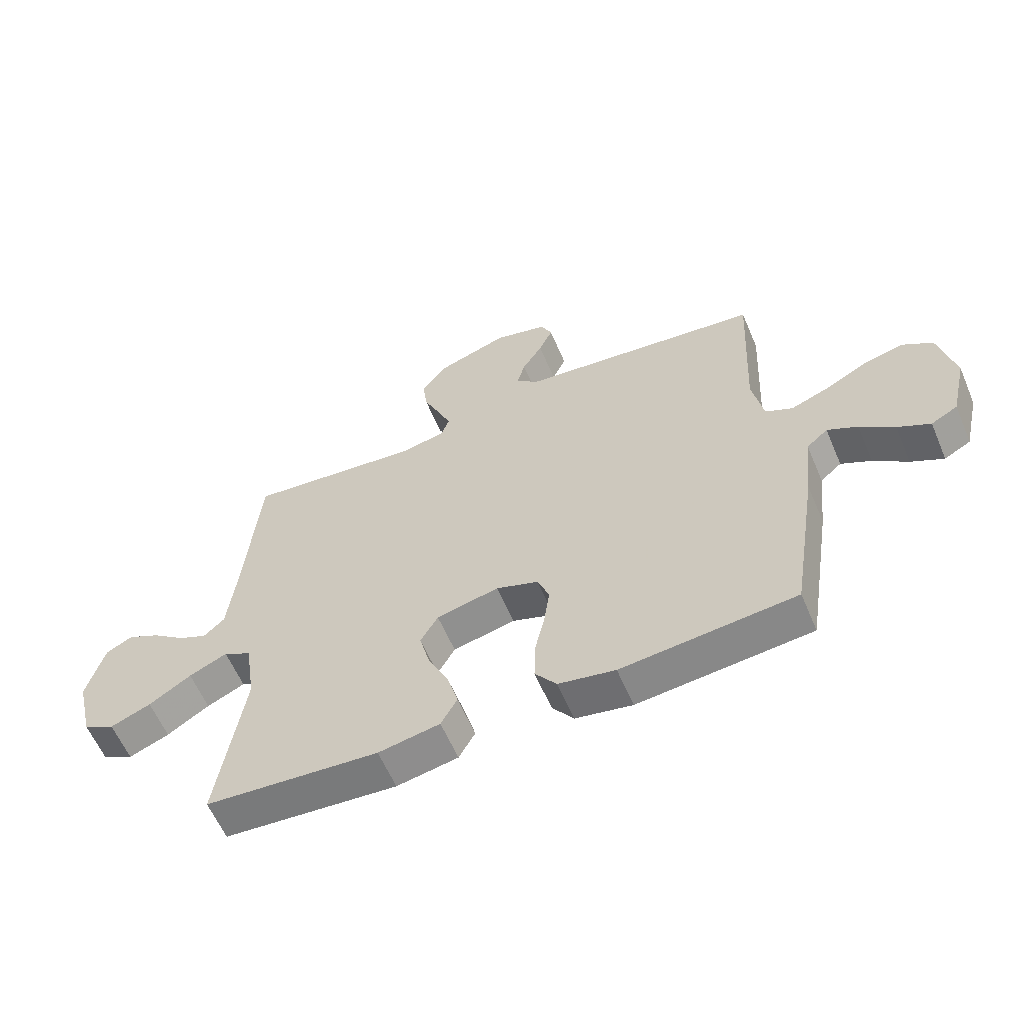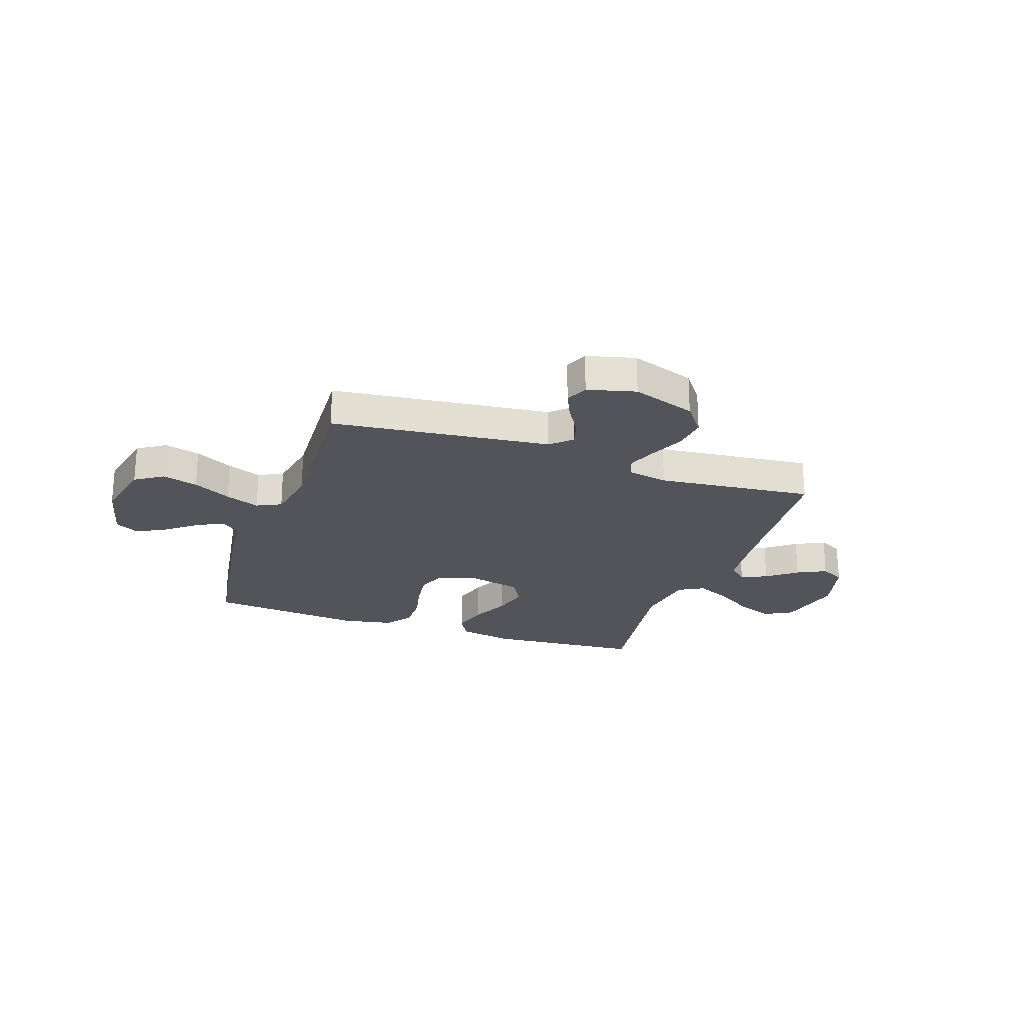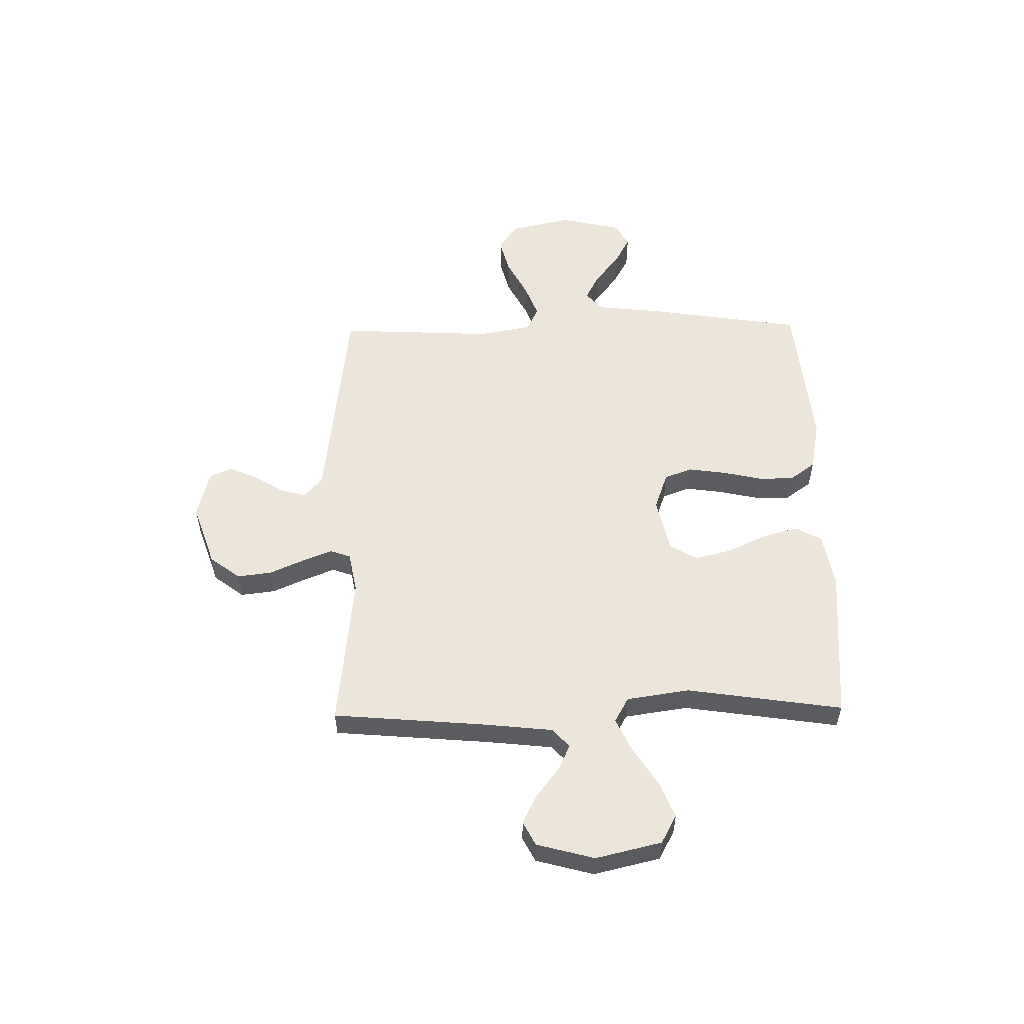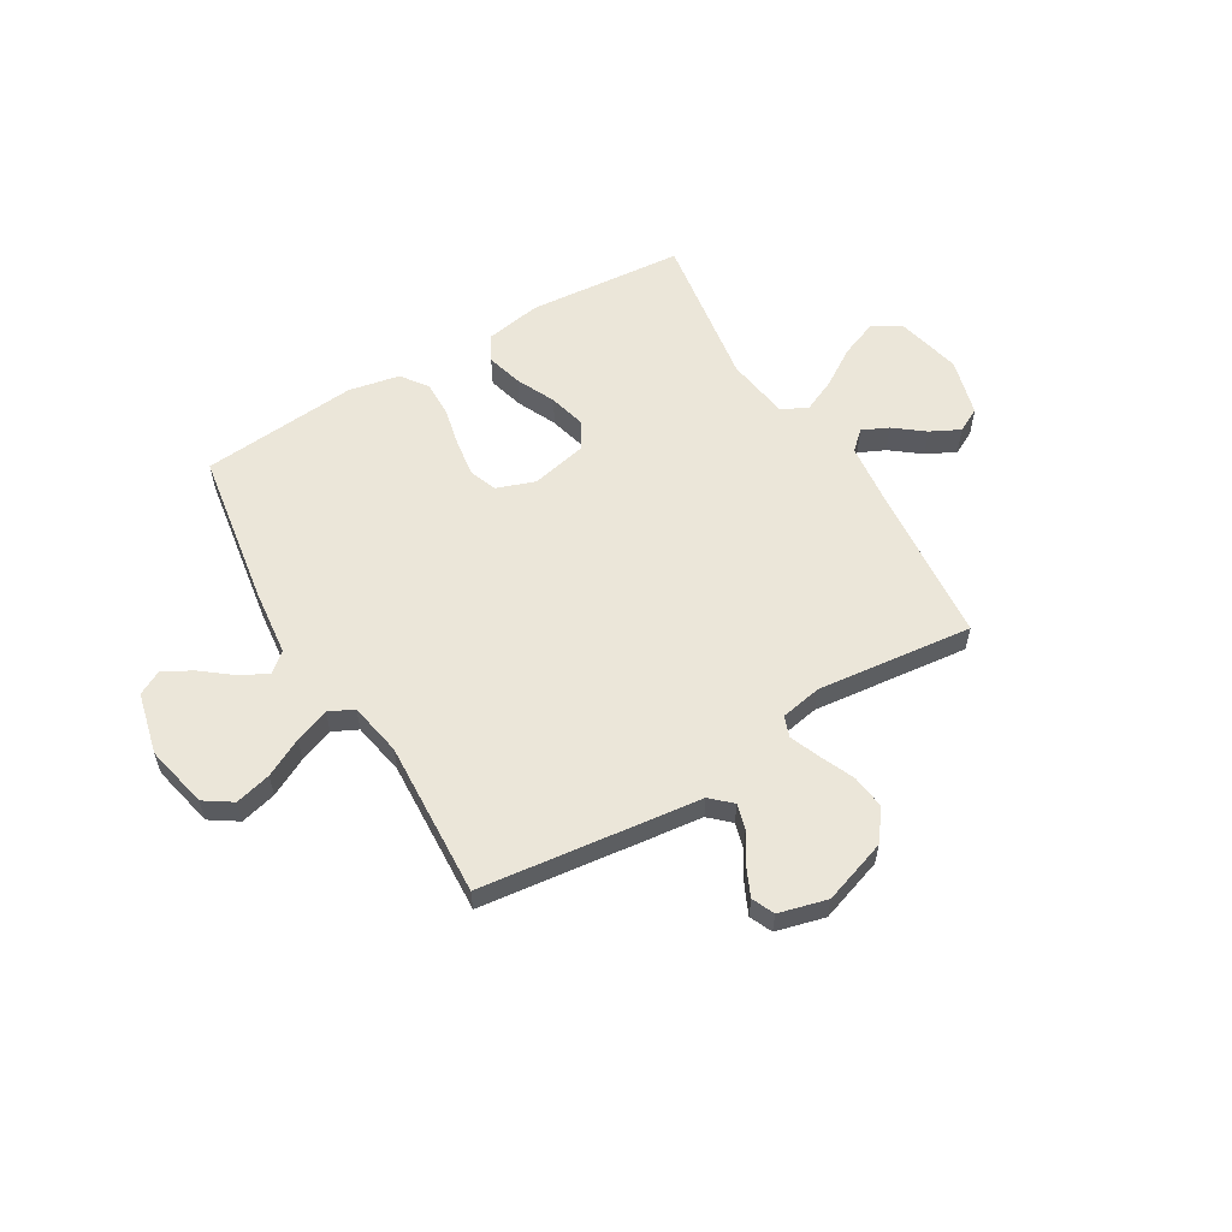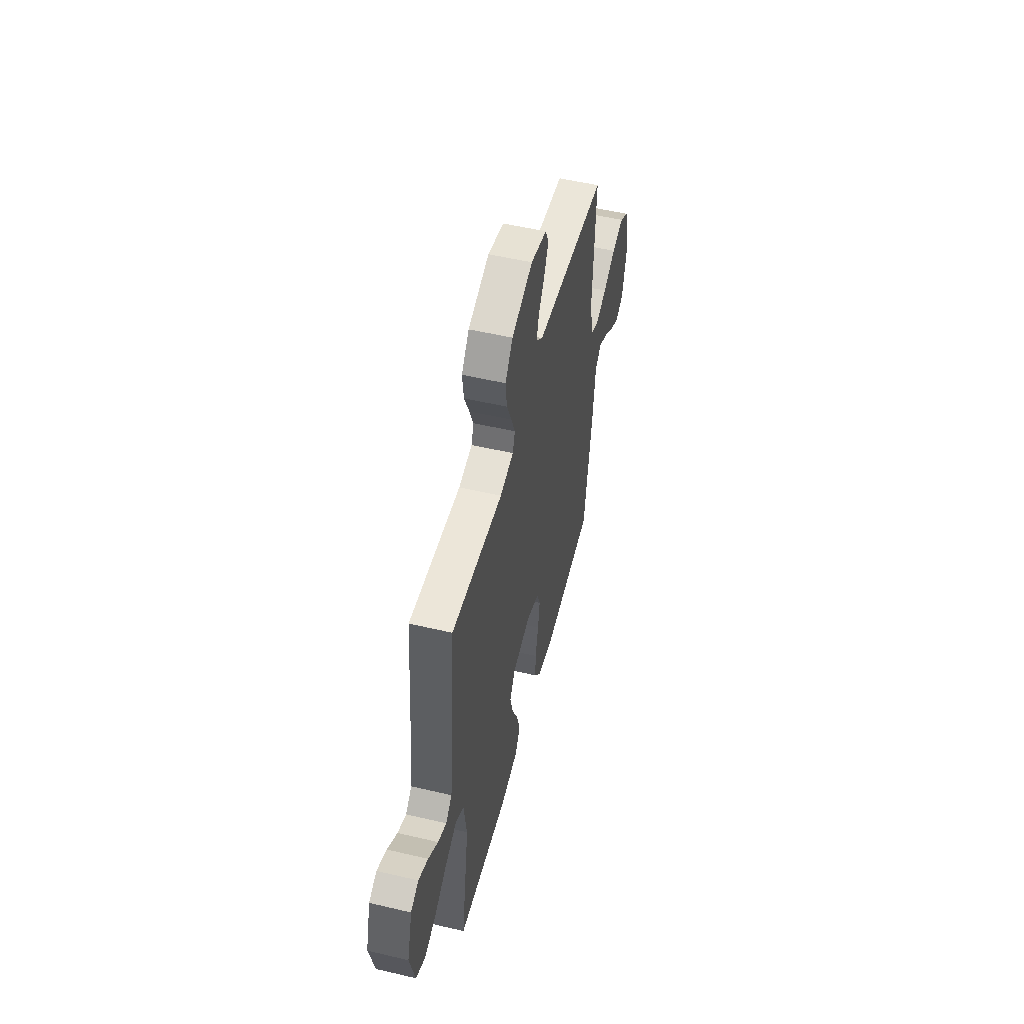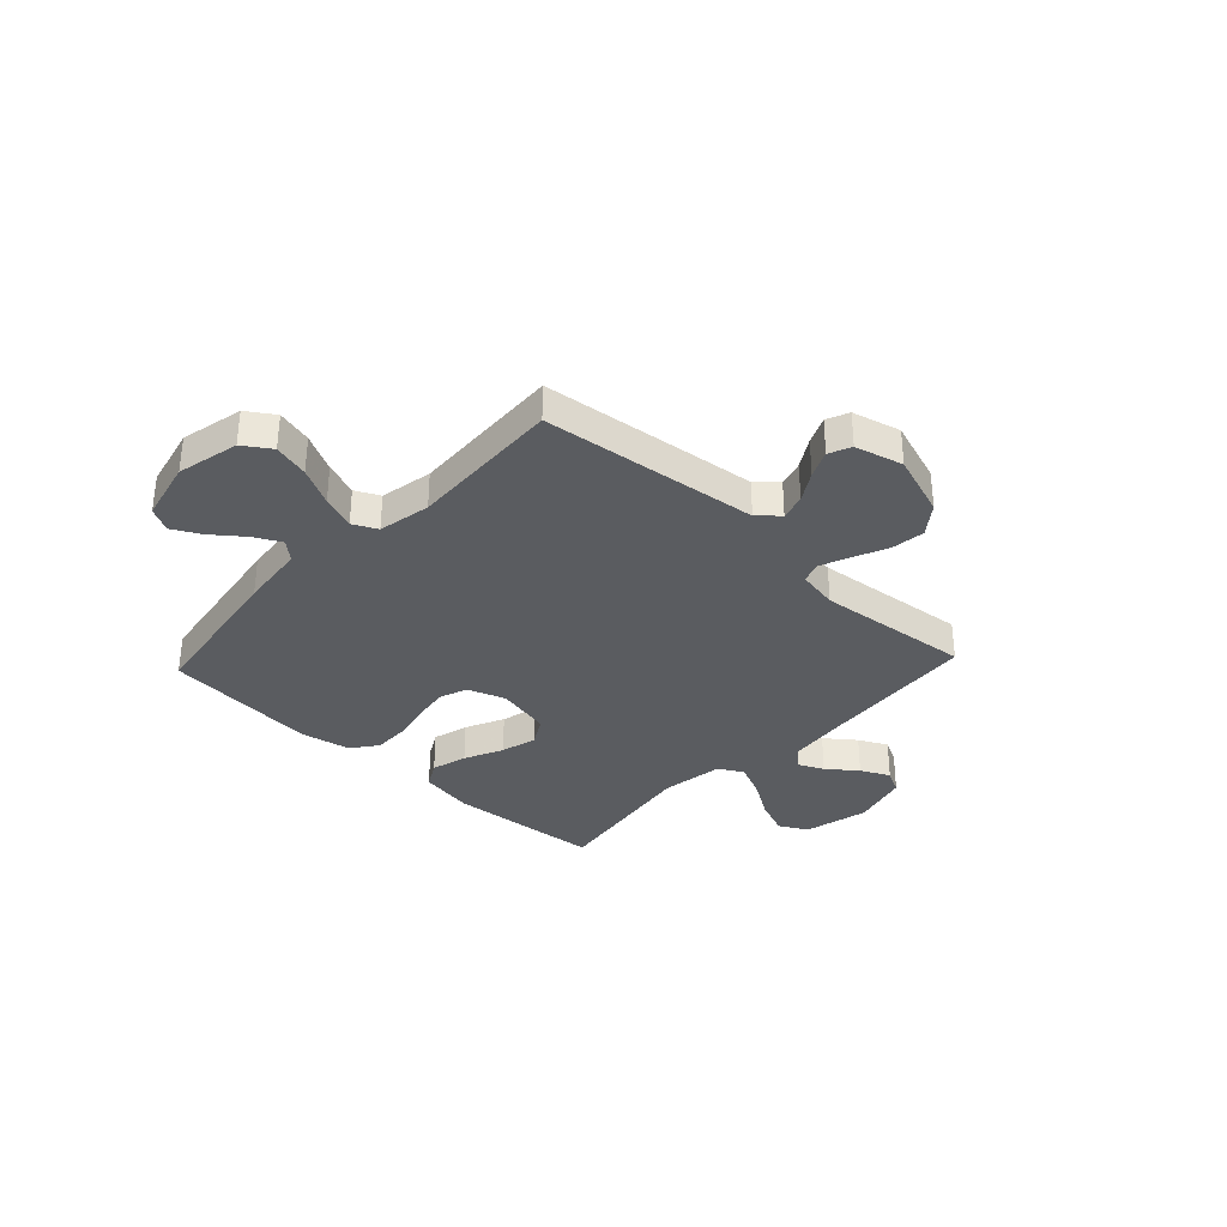
<metadata>
{"format":"obj","ext":"obj","renderer":"f3d","projection":"perspective","resolution":1024,"background":"white","views":[{"elev":-60.3,"azim":-156.9,"up":"+Z"},{"elev":-23.7,"azim":-19.1,"up":"+Y"},{"elev":54.4,"azim":89.0,"up":"+Y"},{"elev":57.5,"azim":-30.6,"up":"+Y"},{"elev":52.8,"azim":104.2,"up":"+Z"},{"elev":-33.9,"azim":-43.1,"up":"+Y"}]}
</metadata>
<code>
v -0.5 0.07 0.5
v -0.2 0.07 0.535
v -0.078 0.07 0.549
v -0.039 0.07 0.585
v -0.053 0.07 0.635
v -0.088 0.07 0.692
v -0.112 0.07 0.745
v -0.093 0.07 0.788
v 0 0.07 0.812
v 0.123 0.07 0.77
v 0.167 0.07 0.712
v 0.159 0.07 0.646
v 0.13 0.07 0.58
v 0.107 0.07 0.523
v 0.121 0.07 0.483
v 0.2 0.07 0.468
v 0.5 0.07 0.5
v 0.526 0.07 0.2
v 0.54 0.07 0.073
v 0.576 0.07 0.04
v 0.626 0.07 0.063
v 0.683 0.07 0.107
v 0.739 0.07 0.135
v 0.785 0.07 0.111
v 0.815 0.07 0
v 0.785 0.07 -0.127
v 0.73 0.07 -0.157
v 0.66 0.07 -0.129
v 0.587 0.07 -0.082
v 0.521 0.07 -0.052
v 0.473 0.07 -0.079
v 0.455 0.07 -0.2
v 0.5 0.07 -0.5
v 0.2 0.07 -0.524
v 0.094 0.07 -0.505
v 0.066 0.07 -0.455
v 0.085 0.07 -0.386
v 0.12 0.07 -0.311
v 0.138 0.07 -0.241
v 0.108 0.07 -0.188
v 0 0.07 -0.164
v -0.073 0.07 -0.19
v -0.093 0.07 -0.243
v -0.083 0.07 -0.314
v -0.066 0.07 -0.39
v -0.065 0.07 -0.459
v -0.102 0.07 -0.509
v -0.2 0.07 -0.528
v -0.5 0.07 -0.5
v -0.547 0.07 -0.2
v -0.561 0.07 -0.073
v -0.598 0.07 -0.041
v -0.65 0.07 -0.068
v -0.709 0.07 -0.114
v -0.765 0.07 -0.144
v -0.811 0.07 -0.119
v -0.839 0.07 0
v -0.812 0.07 0.121
v -0.759 0.07 0.156
v -0.69 0.07 0.138
v -0.617 0.07 0.1
v -0.551 0.07 0.075
v -0.504 0.07 0.098
v -0.485 0.07 0.2
v -0.5 0 0.5
v -0.2 0 0.535
v -0.078 0 0.549
v -0.039 0 0.585
v -0.053 0 0.635
v -0.088 0 0.692
v -0.112 0 0.745
v -0.093 0 0.788
v 0 0 0.812
v 0.123 0 0.77
v 0.167 0 0.712
v 0.159 0 0.646
v 0.13 0 0.58
v 0.107 0 0.523
v 0.121 0 0.483
v 0.2 0 0.468
v 0.5 0 0.5
v 0.526 0 0.2
v 0.54 0 0.073
v 0.576 0 0.04
v 0.626 0 0.063
v 0.683 0 0.107
v 0.739 0 0.135
v 0.785 0 0.111
v 0.815 0 0
v 0.785 0 -0.127
v 0.73 0 -0.157
v 0.66 0 -0.129
v 0.587 0 -0.082
v 0.521 0 -0.052
v 0.473 0 -0.079
v 0.455 0 -0.2
v 0.5 0 -0.5
v 0.2 0 -0.524
v 0.094 0 -0.505
v 0.066 0 -0.455
v 0.085 0 -0.386
v 0.12 0 -0.311
v 0.138 0 -0.241
v 0.108 0 -0.188
v 0 0 -0.164
v -0.073 0 -0.19
v -0.093 0 -0.243
v -0.083 0 -0.314
v -0.066 0 -0.39
v -0.065 0 -0.459
v -0.102 0 -0.509
v -0.2 0 -0.528
v -0.5 0 -0.5
v -0.547 0 -0.2
v -0.561 0 -0.073
v -0.598 0 -0.041
v -0.65 0 -0.068
v -0.709 0 -0.114
v -0.765 0 -0.144
v -0.811 0 -0.119
v -0.839 0 0
v -0.812 0 0.121
v -0.759 0 0.156
v -0.69 0 0.138
v -0.617 0 0.1
v -0.551 0 0.075
v -0.504 0 0.098
v -0.485 0 0.2
f 59 60 61
f 58 59 61
f 57 58 61
f 56 57 61
f 55 56 61
f 54 55 61
f 53 54 61
f 52 53 61 62
f 51 52 62 63
f 50 51 63
f 49 50 63
f 48 49 63
f 47 48 63
f 46 47 63
f 45 46 63
f 44 45 63
f 36 37 38
f 35 36 38
f 34 35 38
f 33 34 38
f 32 33 38
f 31 32 38 39
f 30 31 39 40
f 27 28 29
f 26 27 29
f 25 26 29
f 24 25 29
f 23 24 29
f 22 23 29
f 21 22 29
f 20 21 29 30
f 30 40 41
f 20 30 41
f 19 20 41
f 16 17 18
f 19 41 42
f 18 19 42
f 16 18 42
f 15 16 42
f 11 12 13
f 10 11 13
f 9 10 13
f 8 9 13
f 7 8 13
f 6 7 13
f 5 6 13
f 4 5 13 14
f 64 1 2 3
f 63 64 3
f 43 44 63
f 42 43 63
f 15 42 63
f 14 15 63
f 4 14 63
f 3 4 63
f 125 124 123
f 125 123 122
f 125 122 121
f 125 121 120
f 125 120 119
f 125 119 118
f 125 118 117
f 126 125 117 116
f 127 126 116 115
f 127 115 114
f 127 114 113
f 127 113 112
f 127 112 111
f 127 111 110
f 127 110 109
f 127 109 108
f 102 101 100
f 102 100 99
f 102 99 98
f 102 98 97
f 102 97 96
f 103 102 96 95
f 104 103 95 94
f 93 92 91
f 93 91 90
f 93 90 89
f 93 89 88
f 93 88 87
f 93 87 86
f 93 86 85
f 94 93 85 84
f 105 104 94
f 105 94 84
f 105 84 83
f 82 81 80
f 106 105 83
f 106 83 82
f 106 82 80
f 106 80 79
f 77 76 75
f 77 75 74
f 77 74 73
f 77 73 72
f 77 72 71
f 77 71 70
f 77 70 69
f 78 77 69 68
f 67 66 65 128
f 67 128 127
f 127 108 107
f 127 107 106
f 127 106 79
f 127 79 78
f 127 78 68
f 127 68 67
f 1 65 66 2
f 2 66 67 3
f 3 67 68 4
f 4 68 69 5
f 5 69 70 6
f 6 70 71 7
f 7 71 72 8
f 8 72 73 9
f 9 73 74 10
f 10 74 75 11
f 11 75 76 12
f 12 76 77 13
f 13 77 78 14
f 14 78 79 15
f 15 79 80 16
f 16 80 81 17
f 17 81 82 18
f 18 82 83 19
f 19 83 84 20
f 20 84 85 21
f 21 85 86 22
f 22 86 87 23
f 23 87 88 24
f 24 88 89 25
f 25 89 90 26
f 26 90 91 27
f 27 91 92 28
f 28 92 93 29
f 29 93 94 30
f 30 94 95 31
f 31 95 96 32
f 32 96 97 33
f 33 97 98 34
f 34 98 99 35
f 35 99 100 36
f 36 100 101 37
f 37 101 102 38
f 38 102 103 39
f 39 103 104 40
f 40 104 105 41
f 41 105 106 42
f 42 106 107 43
f 43 107 108 44
f 44 108 109 45
f 45 109 110 46
f 46 110 111 47
f 47 111 112 48
f 48 112 113 49
f 49 113 114 50
f 50 114 115 51
f 51 115 116 52
f 52 116 117 53
f 53 117 118 54
f 54 118 119 55
f 55 119 120 56
f 56 120 121 57
f 57 121 122 58
f 58 122 123 59
f 59 123 124 60
f 60 124 125 61
f 61 125 126 62
f 62 126 127 63
f 63 127 128 64
f 64 128 65 1

</code>
